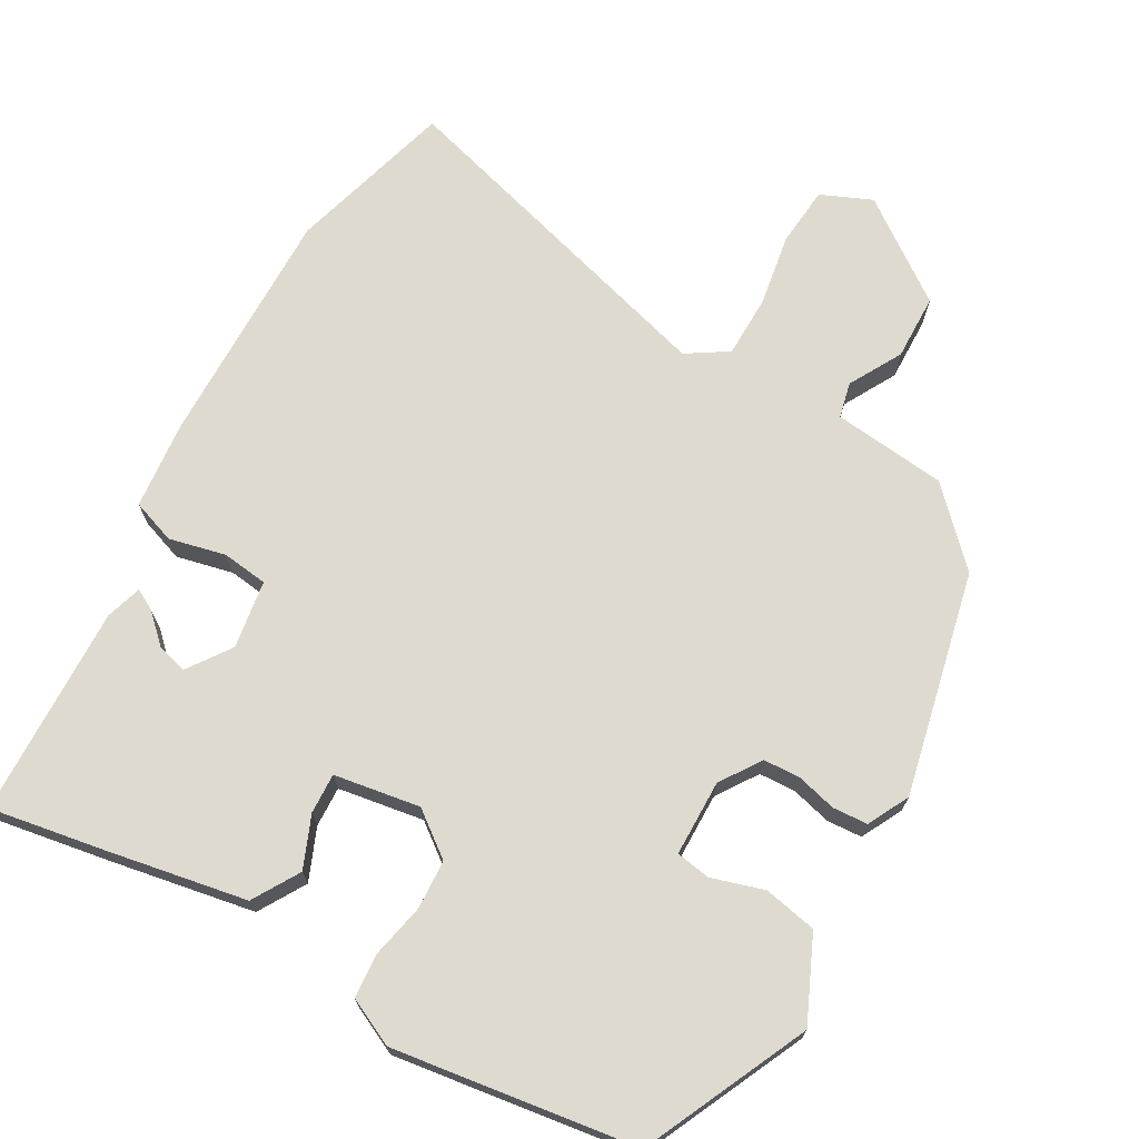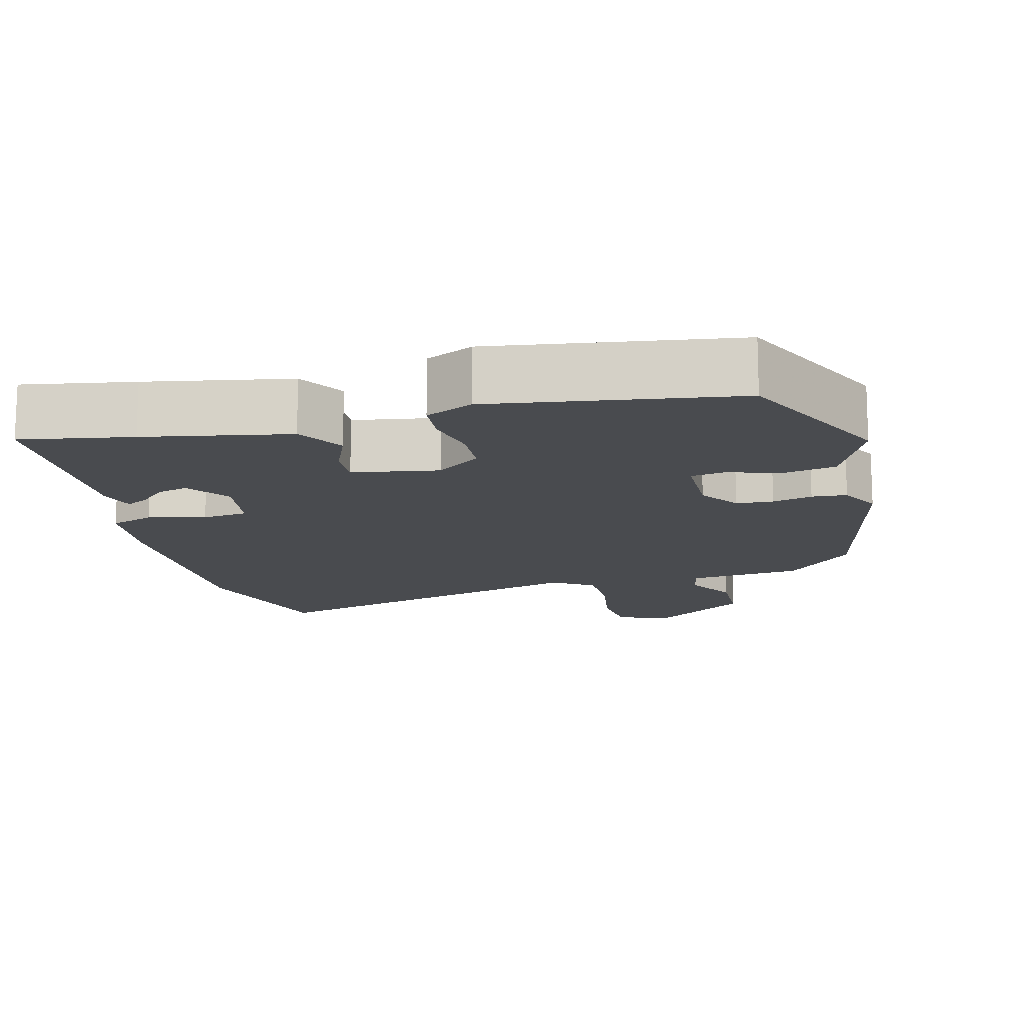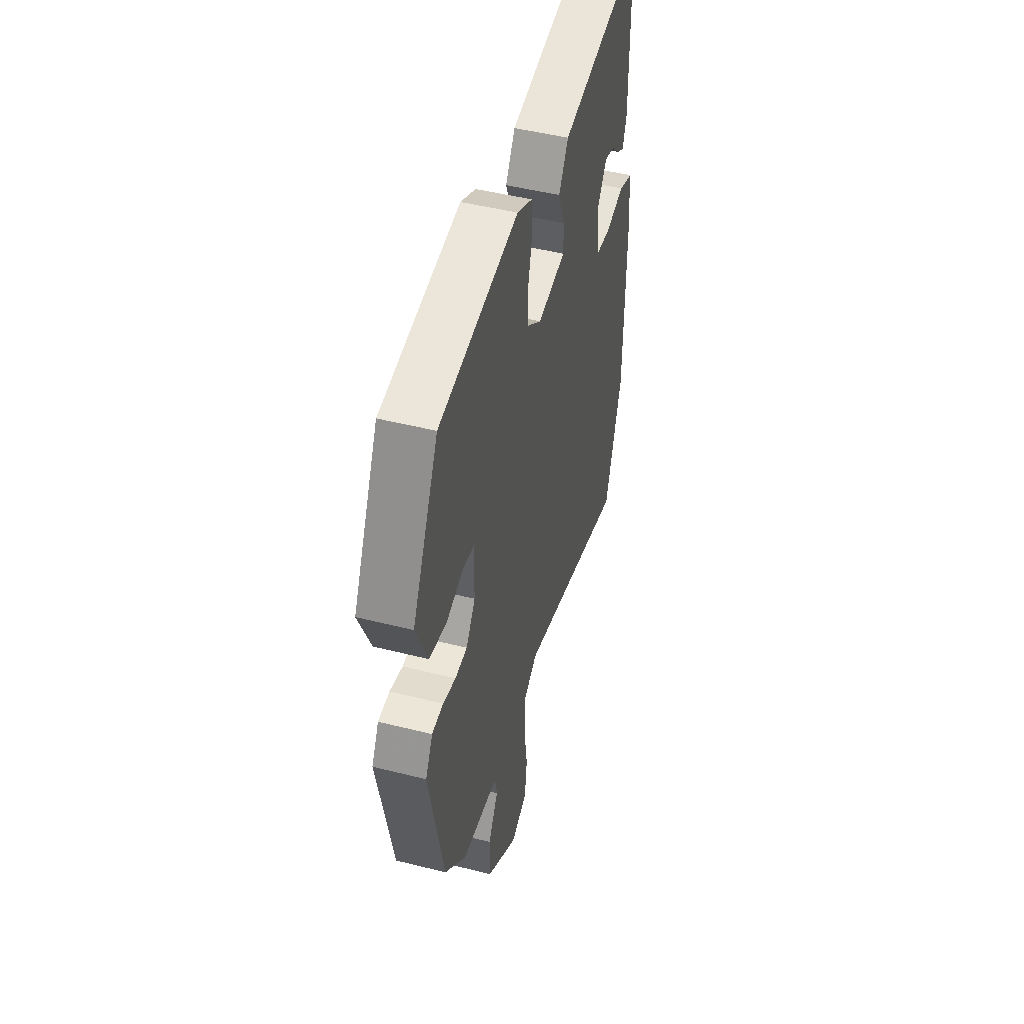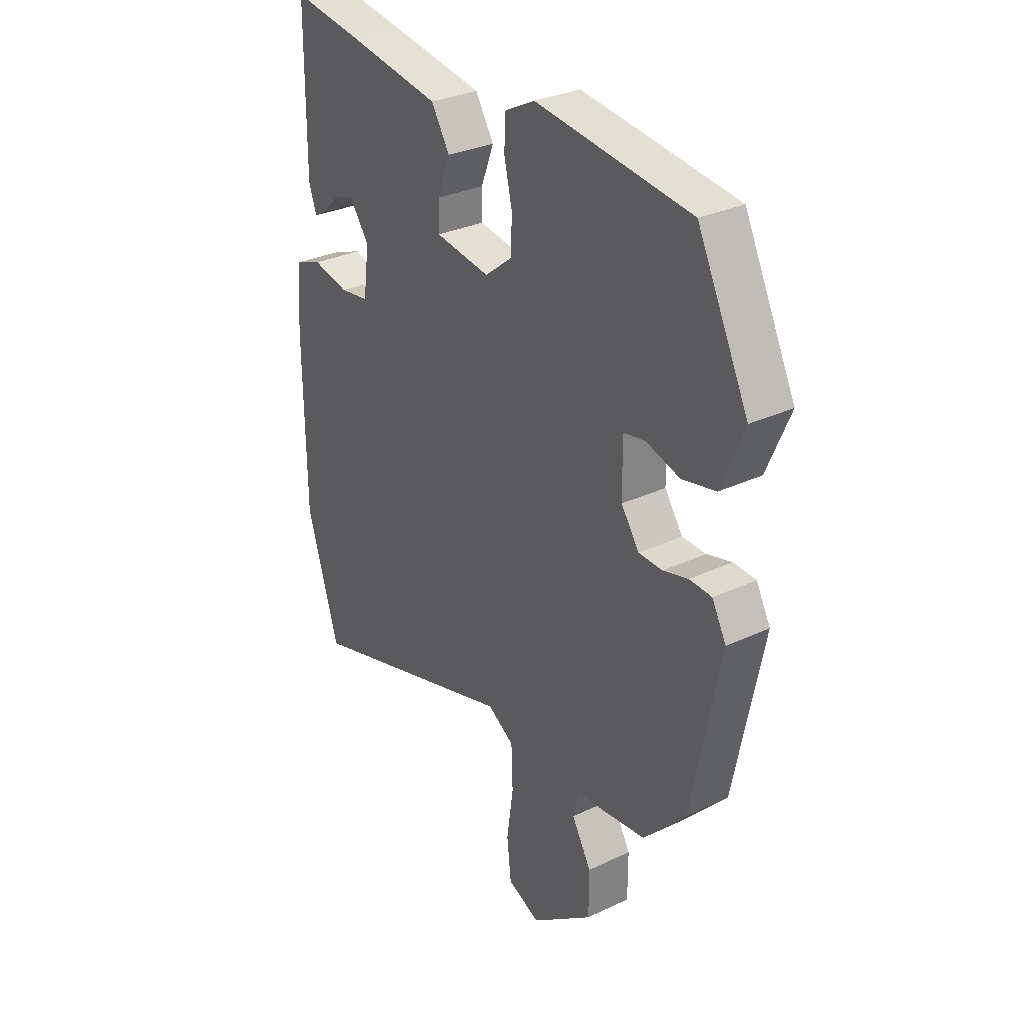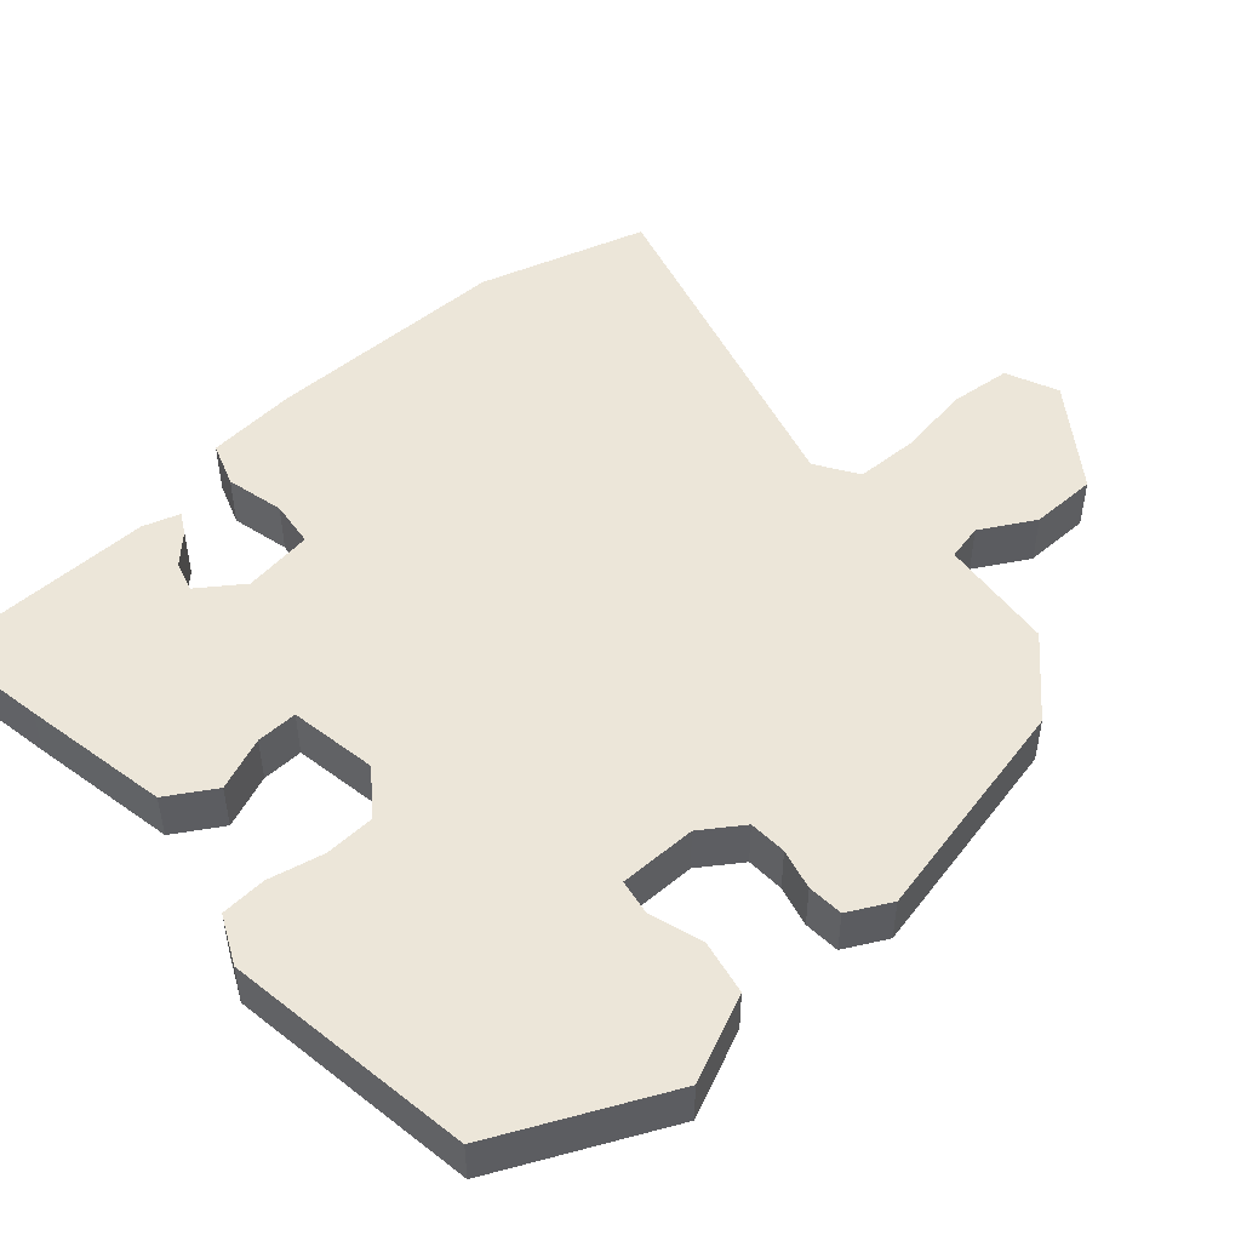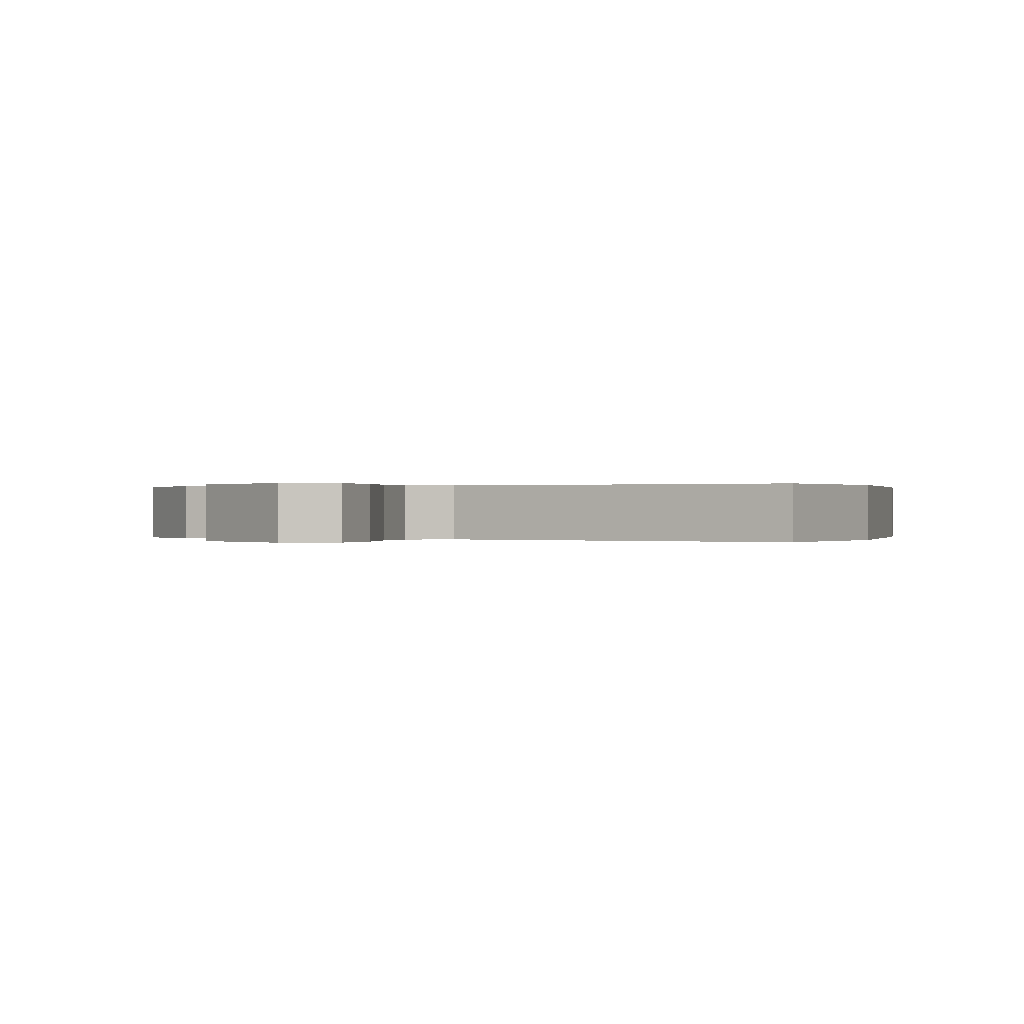
<metadata>
{"format":"obj","ext":"obj","renderer":"f3d","projection":"perspective","resolution":1024,"background":"white","views":[{"elev":70.9,"azim":28.3,"up":"+Y"},{"elev":-14.0,"azim":12.8,"up":"+Y"},{"elev":48.5,"azim":105.7,"up":"+Z"},{"elev":30.6,"azim":55.8,"up":"+Z"},{"elev":49.0,"azim":47.2,"up":"+Y"},{"elev":0.1,"azim":-165.6,"up":"+Y"}]}
</metadata>
<code>
v 0.452 0.07 -0.358
v 0.363 0.07 -0.453
v 0.211 0.07 -0.473
v 0.201 0.07 -0.521
v 0.242 0.07 -0.591
v 0.242 0.07 -0.679
v 0.111 0.07 -0.778
v 0.042 0.07 -0.75
v 0.033 0.07 -0.67
v 0.047 0.07 -0.572
v 0.044 0.07 -0.489
v -0.012 0.07 -0.455
v -0.47 0.07 -0.597
v -0.538 0.07 -0.376
v -0.541 0.07 -0.053
v -0.532 0.07 0.066
v -0.474 0.07 0.088
v -0.397 0.07 0.072
v -0.336 0.07 0.081
v -0.324 0.07 0.173
v -0.366 0.07 0.23
v -0.406 0.07 0.218
v -0.443 0.07 0.181
v -0.471 0.07 0.165
v -0.487 0.07 0.213
v -0.485 0.07 0.497
v -0.336 0.07 0.475
v -0.142 0.07 0.444
v -0.103 0.07 0.382
v -0.13 0.07 0.312
v -0.131 0.07 0.258
v -0.015 0.07 0.242
v 0.043 0.07 0.288
v 0.045 0.07 0.354
v 0.028 0.07 0.426
v 0.031 0.07 0.486
v 0.094 0.07 0.518
v 0.421 0.07 0.479
v 0.529 0.07 0.261
v 0.481 0.07 0.148
v 0.41 0.07 0.132
v 0.339 0.07 0.152
v 0.293 0.07 0.143
v 0.294 0.07 0.041
v 0.332 0.07 -0.013
v 0.382 0.07 -0.014
v 0.435 0.07 0.001
v 0.482 0.07 -0.001
v 0.512 0.07 -0.056
v 0.452 0 -0.358
v 0.363 0 -0.453
v 0.211 0 -0.473
v 0.201 0 -0.521
v 0.242 0 -0.591
v 0.242 0 -0.679
v 0.111 0 -0.778
v 0.042 0 -0.75
v 0.033 0 -0.67
v 0.047 0 -0.572
v 0.044 0 -0.489
v -0.012 0 -0.455
v -0.47 0 -0.597
v -0.538 0 -0.376
v -0.541 0 -0.053
v -0.532 0 0.066
v -0.474 0 0.088
v -0.397 0 0.072
v -0.336 0 0.081
v -0.324 0 0.173
v -0.366 0 0.23
v -0.406 0 0.218
v -0.443 0 0.181
v -0.471 0 0.165
v -0.487 0 0.213
v -0.485 0 0.497
v -0.336 0 0.475
v -0.142 0 0.444
v -0.103 0 0.382
v -0.13 0 0.312
v -0.131 0 0.258
v -0.015 0 0.242
v 0.043 0 0.288
v 0.045 0 0.354
v 0.028 0 0.426
v 0.031 0 0.486
v 0.094 0 0.518
v 0.421 0 0.479
v 0.529 0 0.261
v 0.481 0 0.148
v 0.41 0 0.132
v 0.339 0 0.152
v 0.293 0 0.143
v 0.294 0 0.041
v 0.332 0 -0.013
v 0.382 0 -0.014
v 0.435 0 0.001
v 0.482 0 -0.001
v 0.512 0 -0.056
f 46 47 48 49
f 45 46 49 1
f 44 45 1 2
f 39 40 41 42
f 39 42 43
f 38 39 43
f 37 38 43
f 34 35 36 37
f 33 34 37 43
f 32 33 43 44
f 27 28 29 30
f 27 30 31
f 26 27 31
f 22 23 24 25
f 21 22 25 26
f 20 21 26 31
f 15 16 17 18
f 15 18 19
f 12 13 14 15
f 11 12 15 19
f 7 8 9 10
f 7 10 11
f 4 5 6 7
f 3 4 7 11
f 20 31 32 44
f 11 19 20 44
f 2 3 11 44
f 98 97 96 95
f 50 98 95 94
f 51 50 94 93
f 91 90 89 88
f 92 91 88
f 92 88 87
f 92 87 86
f 86 85 84 83
f 92 86 83 82
f 93 92 82 81
f 79 78 77 76
f 80 79 76
f 80 76 75
f 74 73 72 71
f 75 74 71 70
f 80 75 70 69
f 67 66 65 64
f 68 67 64
f 64 63 62 61
f 68 64 61 60
f 59 58 57 56
f 60 59 56
f 56 55 54 53
f 60 56 53 52
f 93 81 80 69
f 93 69 68 60
f 93 60 52 51
f 1 50 51 2
f 2 51 52 3
f 3 52 53 4
f 4 53 54 5
f 5 54 55 6
f 6 55 56 7
f 7 56 57 8
f 8 57 58 9
f 9 58 59 10
f 10 59 60 11
f 11 60 61 12
f 12 61 62 13
f 13 62 63 14
f 14 63 64 15
f 15 64 65 16
f 16 65 66 17
f 17 66 67 18
f 18 67 68 19
f 19 68 69 20
f 20 69 70 21
f 21 70 71 22
f 22 71 72 23
f 23 72 73 24
f 24 73 74 25
f 25 74 75 26
f 26 75 76 27
f 27 76 77 28
f 28 77 78 29
f 29 78 79 30
f 30 79 80 31
f 31 80 81 32
f 32 81 82 33
f 33 82 83 34
f 34 83 84 35
f 35 84 85 36
f 36 85 86 37
f 37 86 87 38
f 38 87 88 39
f 39 88 89 40
f 40 89 90 41
f 41 90 91 42
f 42 91 92 43
f 43 92 93 44
f 44 93 94 45
f 45 94 95 46
f 46 95 96 47
f 47 96 97 48
f 48 97 98 49
f 49 98 50 1

</code>
